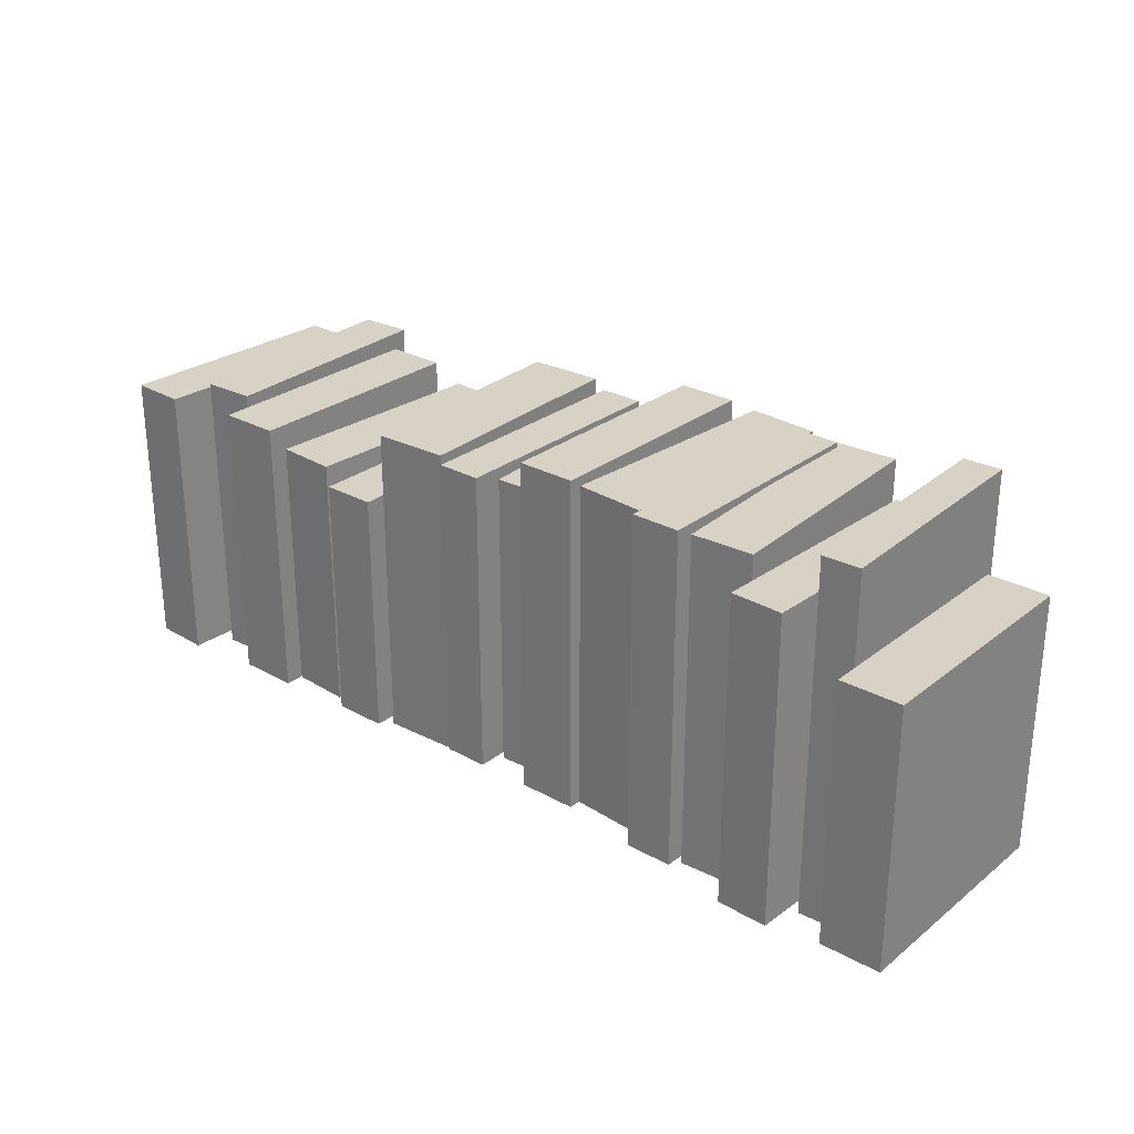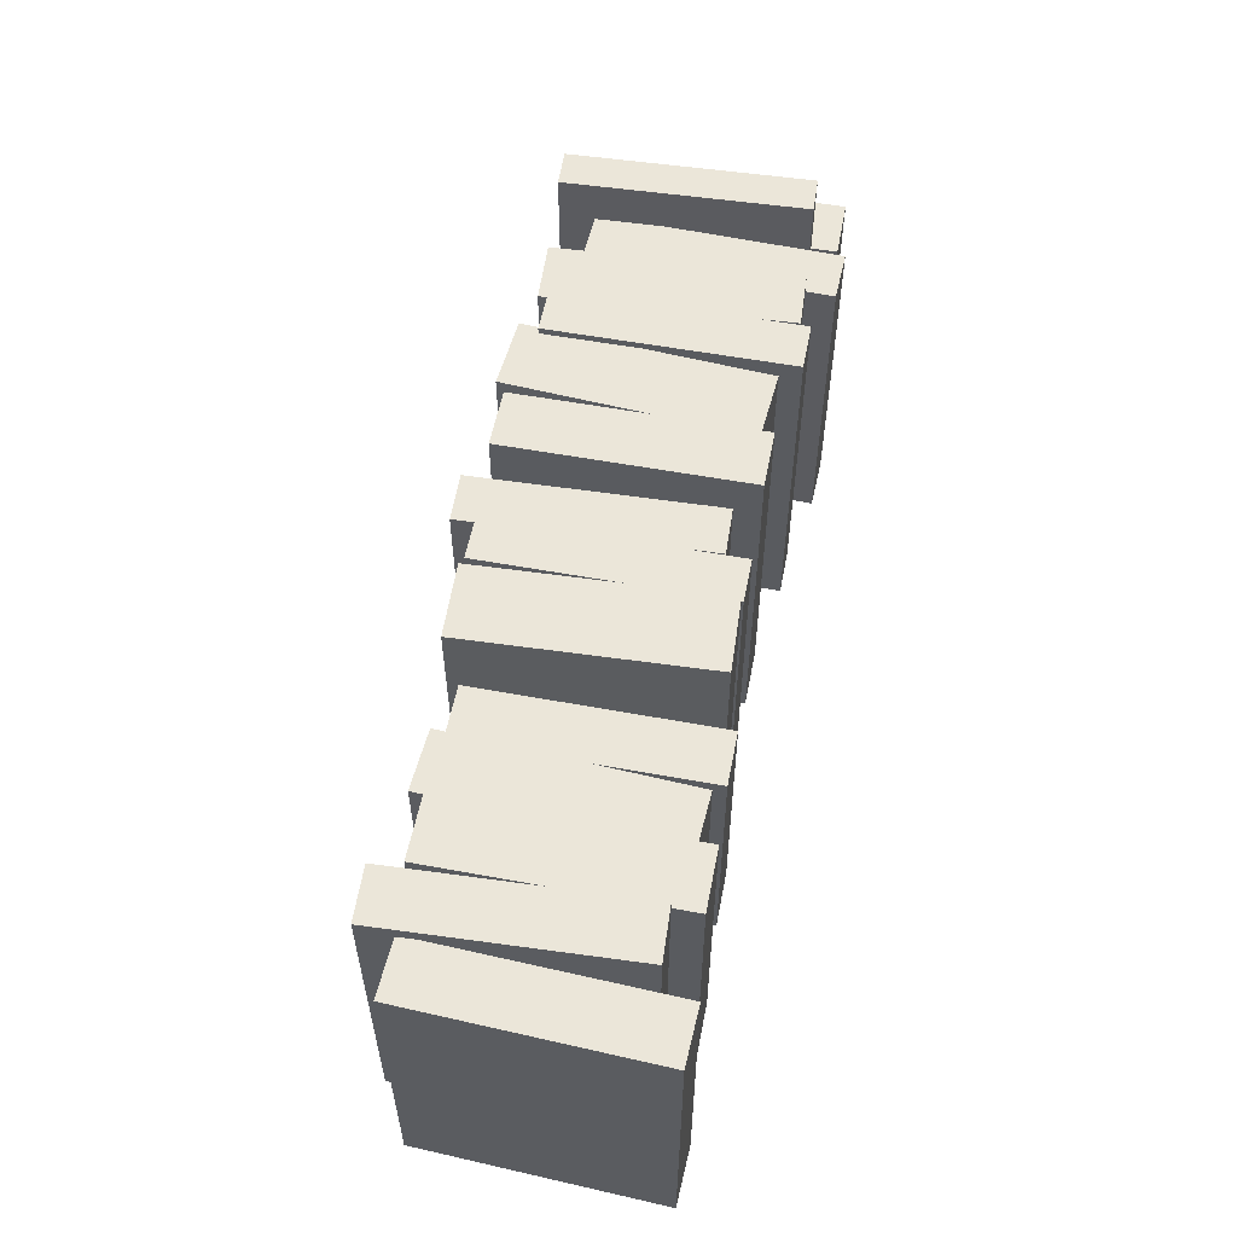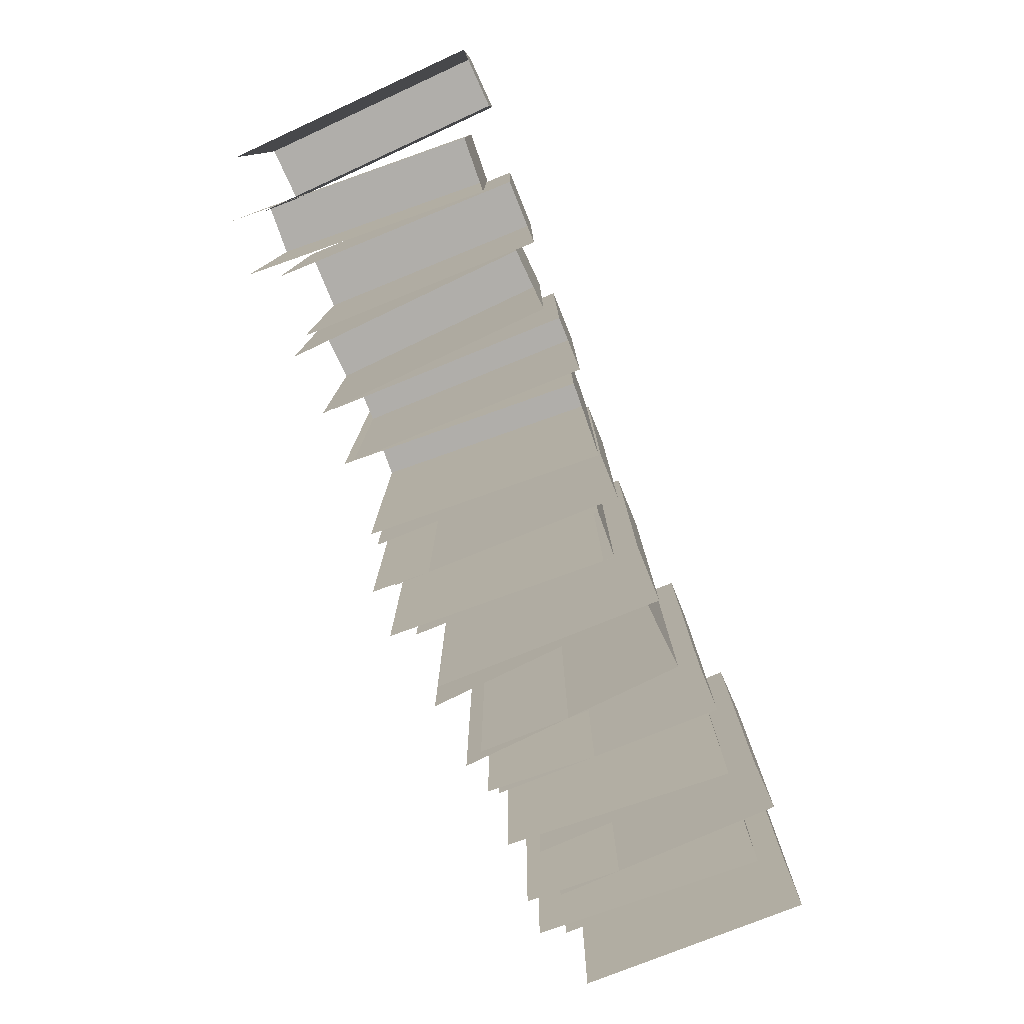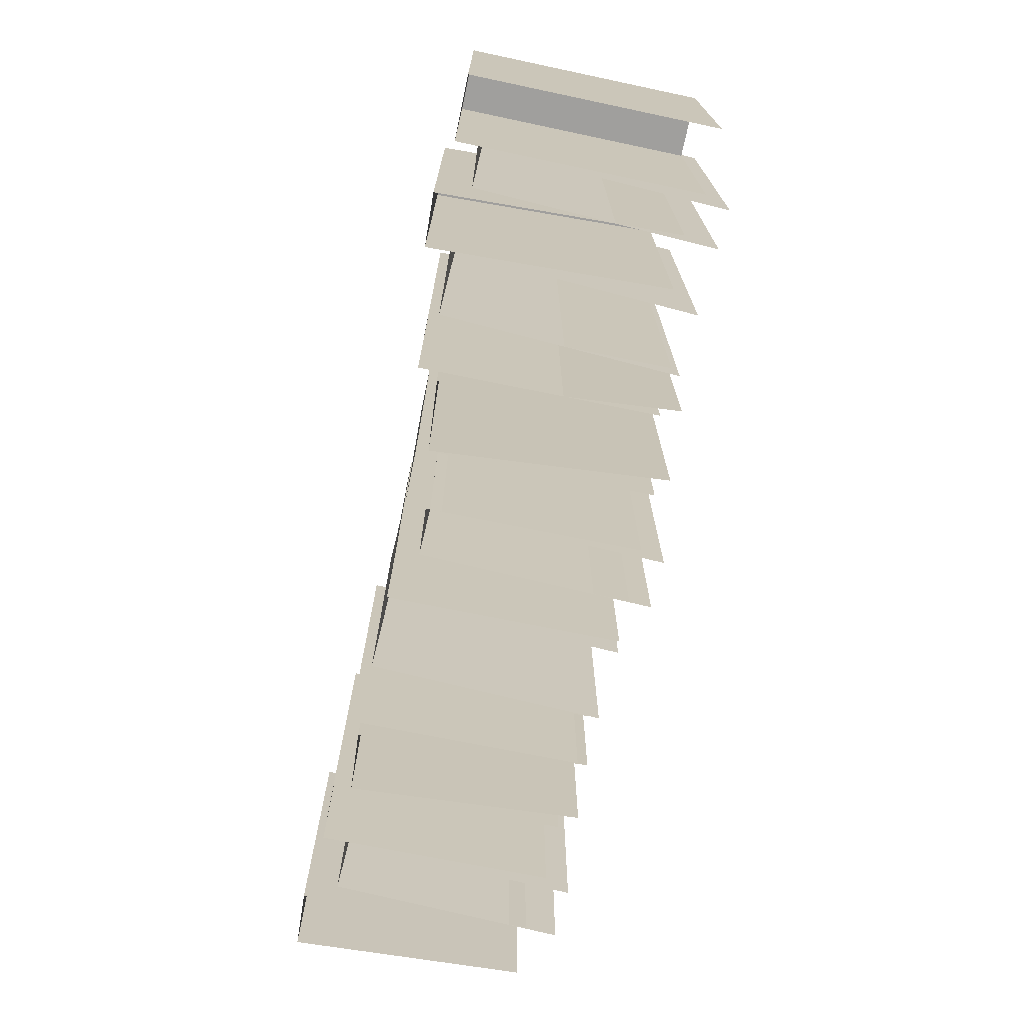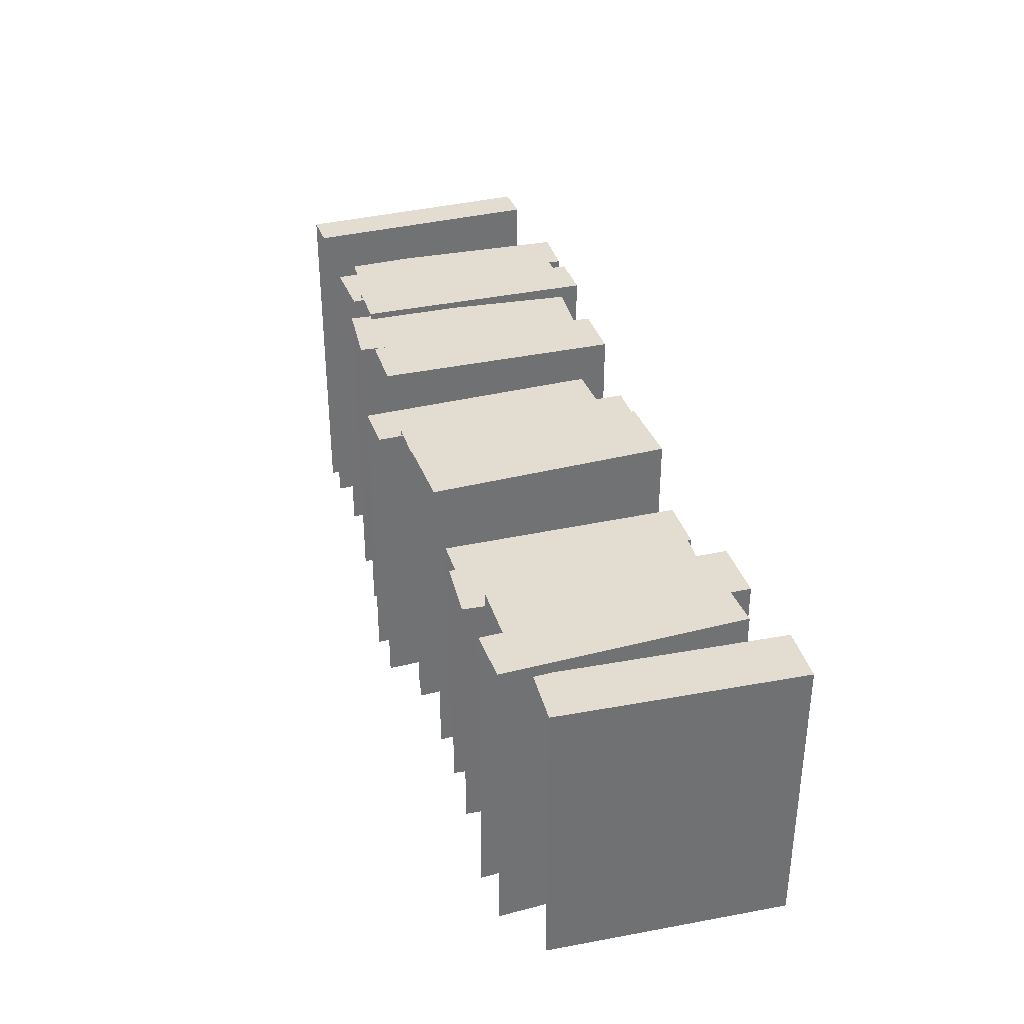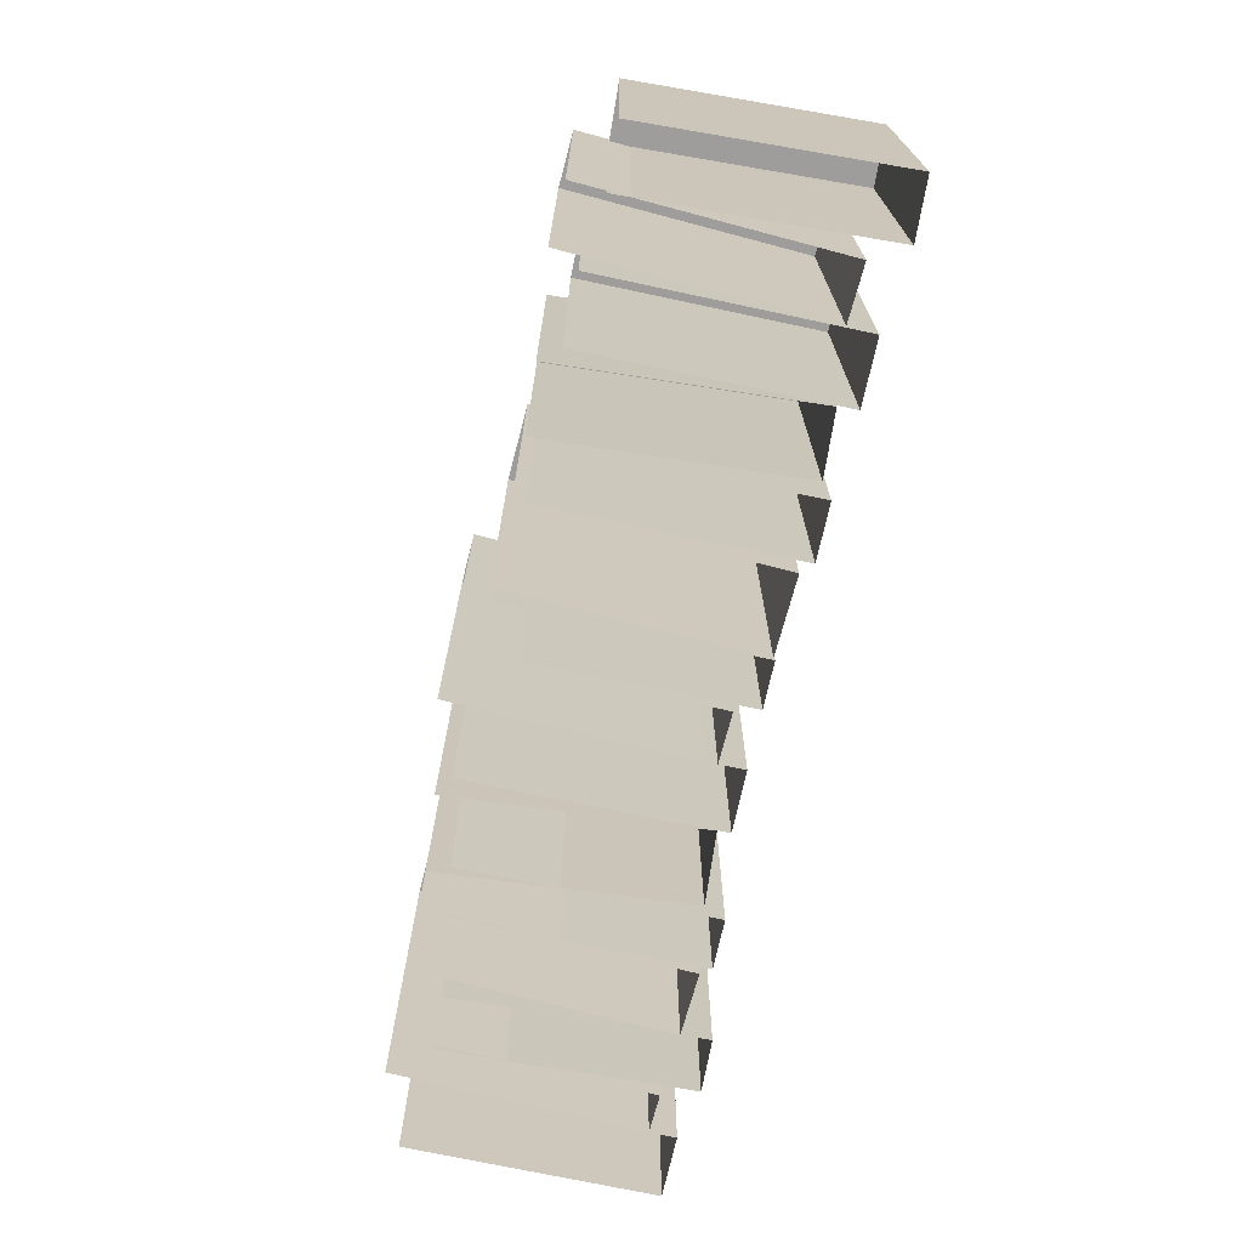
<metadata>
{"format":"obj","ext":"obj","renderer":"f3d","projection":"perspective","resolution":1024,"background":"white","views":[{"elev":27.4,"azim":40.4,"up":"+Y"},{"elev":55.4,"azim":-79.0,"up":"+Y"},{"elev":-77.8,"azim":-67.9,"up":"+Y"},{"elev":-71.3,"azim":78.4,"up":"+Y"},{"elev":35.1,"azim":-106.2,"up":"+Y"},{"elev":-70.5,"azim":-102.1,"up":"+Y"}]}
</metadata>
<code>
v 27.18 0 -14.77
v 28.73 0 13.87
v 27.18 40.32 -14.77
v 28.73 40.32 13.87
v 34.57 40.32 -15.17
v 36.12 40.32 13.46
v 34.57 0 -15.17
v 36.12 0 13.46
v 28.28 40.32 -14.83
v 33.47 40.32 -15.11
v 34.93 40.32 11.87
v 29.75 40.32 12.15
v 36.12 34.39 13.46
v 28.73 34.39 13.87
v 28.73 29.46 13.87
v 36.12 29.46 13.46
v 28.73 27.2 13.87
v 36.12 27.2 13.46
v 28.73 23.62 13.87
v 36.12 23.62 13.46
v 22.12 0 -13.62
v 22.12 0 15.06
v 22.12 40.93 -13.62
v 22.12 40.93 15.06
v 27.93 40.93 -13.62
v 27.93 40.93 15.06
v 27.93 0 -13.62
v 27.93 0 15.06
v 22.98 40.93 -13.62
v 27.06 40.93 -13.62
v 27.06 40.93 13.4
v 22.98 40.93 13.4
v 27.93 34.91 15.06
v 22.12 34.91 15.06
v 22.12 29.91 15.06
v 27.93 29.91 15.06
v 22.12 27.62 15.06
v 27.93 27.62 15.06
v 22.12 23.98 15.06
v 27.93 23.98 15.06
v 14.62 0 -16.59
v 12.53 0 12.01
v 14.62 40.12 -16.59
v 12.53 40.12 12.01
v 23.13 40.12 -15.97
v 21.04 40.12 12.63
v 23.13 0 -15.97
v 21.04 0 12.63
v 15.89 40.12 -16.5
v 21.85 40.12 -16.06
v 19.89 40.12 10.88
v 13.92 40.12 10.45
v 21.04 34.22 12.63
v 12.53 34.22 12.01
v 12.53 29.31 12.01
v 21.04 29.31 12.63
v 12.53 27.07 12.01
v 21.04 27.07 12.63
v 12.53 23.5 12.01
v 21.04 23.5 12.63
v 5.405 0 -15.2
v 5.405 0 13.48
v 5.405 41.22 -15.2
v 5.405 41.22 13.48
v 12.46 41.22 -15.2
v 12.46 41.22 13.48
v 12.46 0 -15.2
v 12.46 0 13.48
v 6.46 41.22 -15.2
v 11.41 41.22 -15.2
v 11.41 41.22 11.82
v 6.46 41.22 11.82
v 12.46 35.16 13.48
v 5.405 35.16 13.48
v 5.405 30.12 13.48
v 12.46 30.12 13.48
v 5.405 27.81 13.48
v 12.46 27.81 13.48
v 5.405 24.15 13.48
v 12.46 24.15 13.48
v -1.456 0 -17.98
v -0.4018 0 10.68
v -1.456 36.53 -17.98
v -0.4018 36.53 10.68
v 4.403 36.53 -18.2
v 5.457 36.53 10.46
v 4.403 0 -18.2
v 5.457 0 10.46
v -0.5982 36.53 -18.01
v 3.546 36.53 -18.17
v 4.527 36.53 8.843
v 0.407 36.53 8.995
v -0.4018 31.08 10.68
v 5.457 31.08 10.46
v -0.4018 28.29 10.68
v 5.457 28.29 10.46
v -0.4018 19.67 10.68
v 5.457 19.67 10.46
v -0.4018 16.25 10.68
v 5.457 16.25 10.46
v -0.4018 7.228 10.68
v 5.457 7.228 10.46
v -0.4018 4.201 10.68
v 5.457 4.201 10.46
v -6.579 0 -15.2
v -6.579 0 13.48
v -6.579 37.41 -15.2
v -6.579 37.41 13.48
v -1.192 37.41 -15.2
v -1.192 37.41 13.48
v -1.192 0 -15.2
v -1.192 0 13.48
v -5.79 37.41 -15.2
v -1.98 37.41 -15.2
v -1.991 37.41 11.83
v -5.779 37.41 11.83
v -6.579 31.83 13.48
v -1.192 31.83 13.48
v -6.579 28.97 13.48
v -1.192 28.97 13.48
v -6.579 20.14 13.48
v -1.192 20.14 13.48
v -6.579 16.64 13.48
v -1.192 16.64 13.48
v -6.579 7.402 13.48
v -1.192 7.402 13.48
v -6.579 4.302 13.48
v -1.192 4.302 13.48
v -17.09 0 -14.98
v -15.79 0 13.67
v -17.09 38.44 -14.98
v -15.79 38.44 13.67
v -8.063 38.44 -15.39
v -6.77 38.44 13.26
v -8.063 0 -15.39
v -6.77 0 13.26
v -15.78 38.44 -15.04
v -9.374 38.44 -15.33
v -8.154 38.44 11.71
v -14.56 38.44 12
v -15.79 34.09 13.67
v -6.77 34.09 13.26
v -15.79 31.72 13.67
v -6.77 31.72 13.26
v -15.79 16.3 13.67
v -6.77 16.3 13.26
v -15.79 11.42 13.67
v -6.77 11.42 13.26
v -23.58 0 -13.73
v -23.58 0 14.95
v -23.58 30.07 -13.73
v -23.58 30.07 14.95
v -17.08 30.07 -13.73
v -17.08 30.07 14.95
v -17.08 0 -13.73
v -17.08 0 14.95
v -22.61 30.07 -13.73
v -18.05 30.07 -13.73
v -18.05 30.07 13.5
v -22.61 30.07 13.5
v -23.58 3.007 14.95
v -17.08 3.007 14.95
v -23.58 6.882 14.95
v -17.08 6.882 14.95
v -23.58 25.78 14.95
v -17.08 25.78 14.95
v -31 0 -15.39
v -32.65 0 13.24
v -31 31.71 -15.39
v -32.65 31.71 13.24
v -23.61 31.71 -14.96
v -25.25 31.71 13.67
v -23.61 0 -14.96
v -25.25 0 13.67
v -29.89 31.71 -15.32
v -24.71 31.71 -15.02
v -26.26 31.71 11.95
v -31.45 31.71 11.65
v -40.17 0 -13.2
v -40.17 1e-06 15.48
v -40.17 34.8 -13.2
v -40.17 34.8 15.48
v -32.77 34.8 -13.2
v -32.77 34.8 15.48
v -32.77 0 -13.2
v -32.77 1e-06 15.48
v -39.06 34.8 -13.2
v -33.87 34.8 -13.2
v -33.87 34.8 13.81
v -39.06 34.8 13.81
v -40.17 27.84 15.48
v -32.77 27.84 15.48
v -40.17 21.81 15.48
v -32.77 21.81 15.48
v -48.08 0 -16.09
v -46.68 1e-06 12.55
v -48.08 36.17 -16.09
v -46.68 36.17 12.55
v -41.71 36.17 -16.4
v -40.31 36.17 12.24
v -41.71 0 -16.4
v -40.31 1e-06 12.24
v -47.12 36.17 -16.14
v -42.66 36.17 -16.36
v -41.35 36.17 10.63
v -45.81 36.17 10.85
v -46.68 28.94 12.55
v -40.31 28.94 12.24
v -46.68 22.67 12.55
v -40.31 22.67 12.24
v -54.48 0 -12.44
v -55.72 1e-06 16.21
v -54.48 34.8 -12.44
v -55.72 34.8 16.21
v -47.68 34.8 -12.15
v -48.92 34.8 16.5
v -47.68 0 -12.15
v -48.92 1e-06 16.5
v -53.46 34.8 -12.4
v -48.7 34.8 -12.19
v -49.87 34.8 14.8
v -54.63 34.8 14.59
v -55.72 27.84 16.21
v -48.92 27.84 16.5
v -55.72 21.81 16.21
v -48.92 21.81 16.5
v 36.95 0 -11.76
v 36.03 0 16.9
v 36.95 37.41 -11.76
v 36.03 37.41 16.9
v 43.21 37.41 -11.56
v 42.29 37.41 17.1
v 43.21 0 -11.56
v 42.29 0 17.1
v 37.87 37.41 -11.73
v 42.3 37.41 -11.59
v 41.42 37.41 15.43
v 37.01 37.41 15.28
v 36.03 31.83 16.9
v 42.29 31.83 17.1
v 36.03 29.77 16.9
v 42.29 29.77 17.1
v 36.03 19.34 16.9
v 42.29 19.34 17.1
v 36.03 16.64 16.9
v 42.29 16.64 17.1
v 42.45 0 -15.69
v 43.67 0 12.97
v 42.45 42.54 -15.69
v 43.67 42.54 12.97
v 46.98 42.54 -15.88
v 48.19 42.54 12.77
v 46.98 0 -15.88
v 48.19 0 12.77
v 43.11 42.54 -15.71
v 46.32 42.54 -15.85
v 47.45 42.54 11.15
v 44.27 42.54 11.29
v 43.67 36.2 12.97
v 48.19 36.2 12.77
v 43.67 32.94 12.97
v 48.19 32.94 12.77
v 43.67 22.91 12.97
v 48.19 22.91 12.77
v 43.67 18.92 12.97
v 48.19 18.92 12.77
v 43.67 8.417 12.97
v 48.19 8.417 12.77
v 43.67 4.892 12.97
v 48.19 4.892 12.77
v 48.16 0 -12.82
v 48.32 0 15.86
v 48.16 31.71 -12.82
v 48.32 31.71 15.86
v 55.57 31.71 -12.86
v 55.72 31.71 15.82
v 55.57 0 -12.86
v 55.72 0 15.82
v 49.27 31.71 -12.83
v 54.46 31.71 -12.85
v 54.6 31.71 14.16
v 49.41 31.71 14.19
f 3 15 14
f 11 12 4 6
f 5 13 16
f 13 14 15 16
f 3 4 12 9
f 6 5 10 11
f 12 11 10 9
f 5 6 13
f 4 14 13 6
f 3 14 4
f 1 17 15 3
f 16 15 17 18
f 5 16 18 7
f 1 19 17
f 18 17 19 20
f 7 18 20
f 1 2 19
f 2 8 20 19
f 7 20 8
f 23 35 34
f 31 32 24 26
f 25 33 36
f 33 34 35 36
f 23 24 32 29
f 26 25 30 31
f 32 31 30 29
f 25 26 33
f 24 34 33 26
f 23 34 24
f 21 37 35 23
f 36 35 37 38
f 25 36 38 27
f 21 39 37
f 38 37 39 40
f 27 38 40
f 21 22 39
f 22 28 40 39
f 27 40 28
f 43 55 54
f 51 52 44 46
f 45 53 56
f 53 54 55 56
f 43 44 52 49
f 46 45 50 51
f 52 51 50 49
f 45 46 53
f 44 54 53 46
f 43 54 44
f 41 57 55 43
f 56 55 57 58
f 45 56 58 47
f 41 59 57
f 58 57 59 60
f 47 58 60
f 41 42 59
f 42 48 60 59
f 47 60 48
f 63 75 74
f 71 72 64 66
f 65 73 76
f 73 74 75 76
f 63 64 72 69
f 66 65 70 71
f 72 71 70 69
f 65 66 73
f 64 74 73 66
f 63 74 64
f 61 77 75 63
f 76 75 77 78
f 65 76 78 67
f 61 79 77
f 78 77 79 80
f 67 78 80
f 61 62 79
f 62 68 80 79
f 67 80 68
f 83 93 84
f 84 86 91 92
f 85 86 94
f 86 84 93 94
f 89 83 84 92
f 86 85 90 91
f 92 91 90 89
f 83 95 93
f 94 93 95 96
f 85 94 96
f 83 97 95
f 96 95 97 98
f 85 96 98
f 81 99 97 83
f 98 97 99 100
f 85 98 100 87
f 81 101 99
f 100 99 101 102
f 87 100 102
f 81 103 101
f 102 101 103 104
f 87 102 104
f 81 82 103
f 82 88 104 103
f 87 104 88
f 107 117 108
f 108 110 115 116
f 109 110 118
f 110 108 117 118
f 113 107 108 116
f 110 109 114 115
f 116 115 114 113
f 107 119 117
f 118 117 119 120
f 109 118 120
f 107 121 119
f 120 119 121 122
f 109 120 122
f 105 123 121 107
f 122 121 123 124
f 109 122 124 111
f 105 125 123
f 124 123 125 126
f 111 124 126
f 105 127 125
f 126 125 127 128
f 111 126 128
f 105 106 127
f 106 112 128 127
f 111 128 112
f 131 141 132
f 132 134 139 140
f 133 134 142
f 134 132 141 142
f 131 132 140 137
f 138 139 134 133
f 140 139 138 137
f 131 143 141
f 142 141 143 144
f 133 142 144
f 129 145 143 131
f 144 143 145 146
f 133 144 146 135
f 129 147 145
f 146 145 147 148
f 135 146 148
f 129 130 147
f 130 136 148 147
f 135 148 136
f 149 163 165 151
f 159 160 152 154
f 153 166 164 155
f 152 165 166 154
f 151 152 160 157
f 158 159 154 153
f 160 159 158 157
f 162 161 150 156
f 163 161 162 164
f 165 163 164 166
f 149 150 161 163
f 151 165 152
f 153 154 166
f 155 164 162 156
f 167 168 170 169
f 177 178 170 172
f 171 172 174 173
f 170 168 174 172
f 169 170 178 175
f 176 177 172 171
f 178 177 176 175
f 179 193 191 181
f 189 190 182 184
f 185 194 186
f 182 191 192 184
f 181 182 190 187
f 188 189 184 183
f 190 189 188 187
f 191 193 194 192
f 193 180 186 194
f 179 180 193
f 181 191 182
f 183 184 192
f 183 192 194 185
f 195 209 207 197
f 205 206 198 200
f 201 210 202
f 198 207 208 200
f 197 198 206 203
f 204 205 200 199
f 206 205 204 203
f 207 209 210 208
f 209 196 202 210
f 195 196 209
f 197 207 198
f 199 200 208
f 199 208 210 201
f 211 225 223 213
f 221 222 214 216
f 217 226 218
f 214 223 224 216
f 213 214 222 219
f 220 221 216 215
f 222 221 220 219
f 223 225 226 224
f 225 212 218 226
f 211 212 225
f 213 223 214
f 215 216 224
f 215 224 226 217
f 229 239 230
f 230 232 237 238
f 231 232 240
f 232 230 239 240
f 235 229 230 238
f 232 231 236 237
f 238 237 236 235
f 229 241 239
f 240 239 241 242
f 231 240 242
f 229 243 241
f 242 241 243 244
f 231 242 244
f 227 245 243 229
f 244 243 245 246
f 231 244 246 233
f 227 228 245
f 246 245 228 234
f 233 246 234
f 249 259 250
f 250 252 257 258
f 251 252 260
f 252 250 259 260
f 255 249 250 258
f 252 251 256 257
f 258 257 256 255
f 249 261 259
f 260 259 261 262
f 251 260 262
f 249 263 261
f 262 261 263 264
f 251 262 264
f 247 265 263 249
f 264 263 265 266
f 251 264 266 253
f 247 267 265
f 266 265 267 268
f 253 266 268
f 247 269 267
f 268 267 269 270
f 253 268 270
f 247 248 269
f 248 254 270 269
f 253 270 254
f 271 272 274 273
f 281 282 274 276
f 275 276 278 277
f 274 272 278 276
f 273 274 282 279
f 280 281 276 275
f 282 281 280 279

</code>
